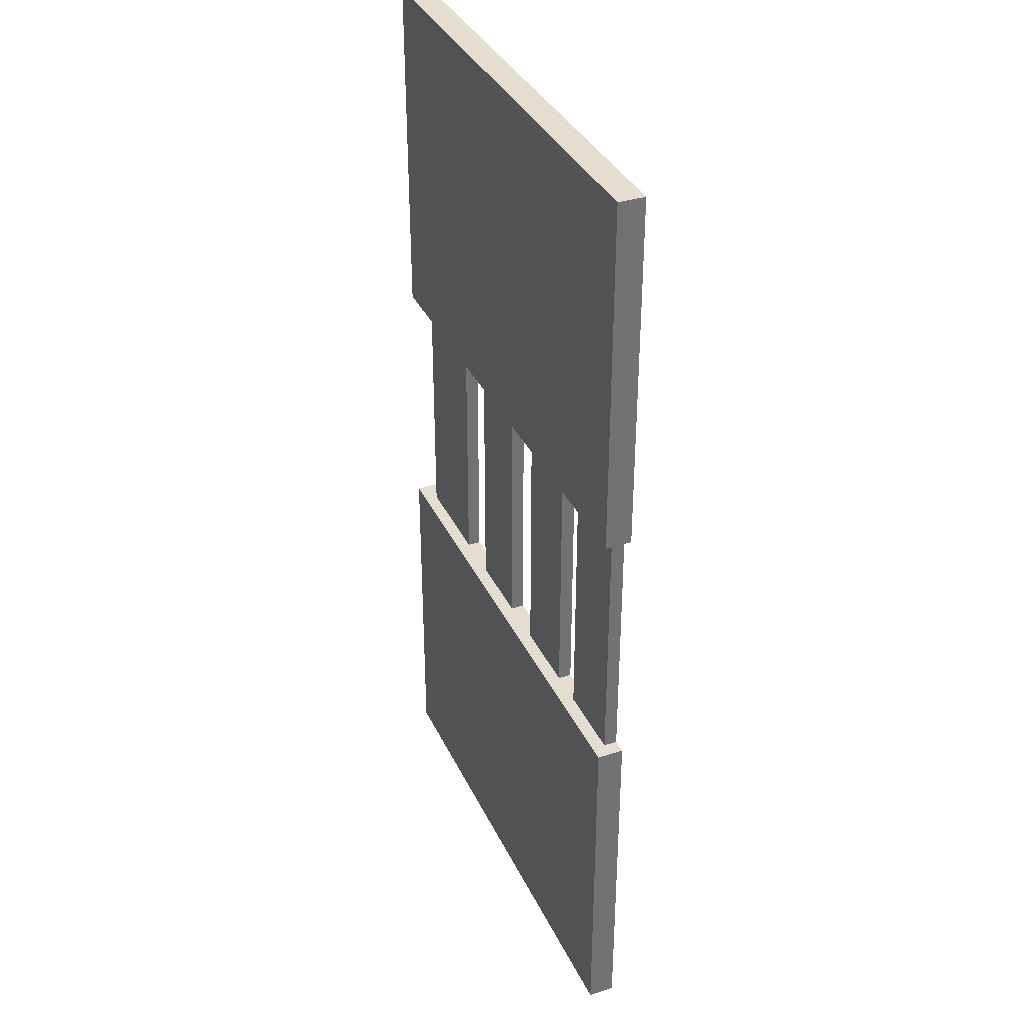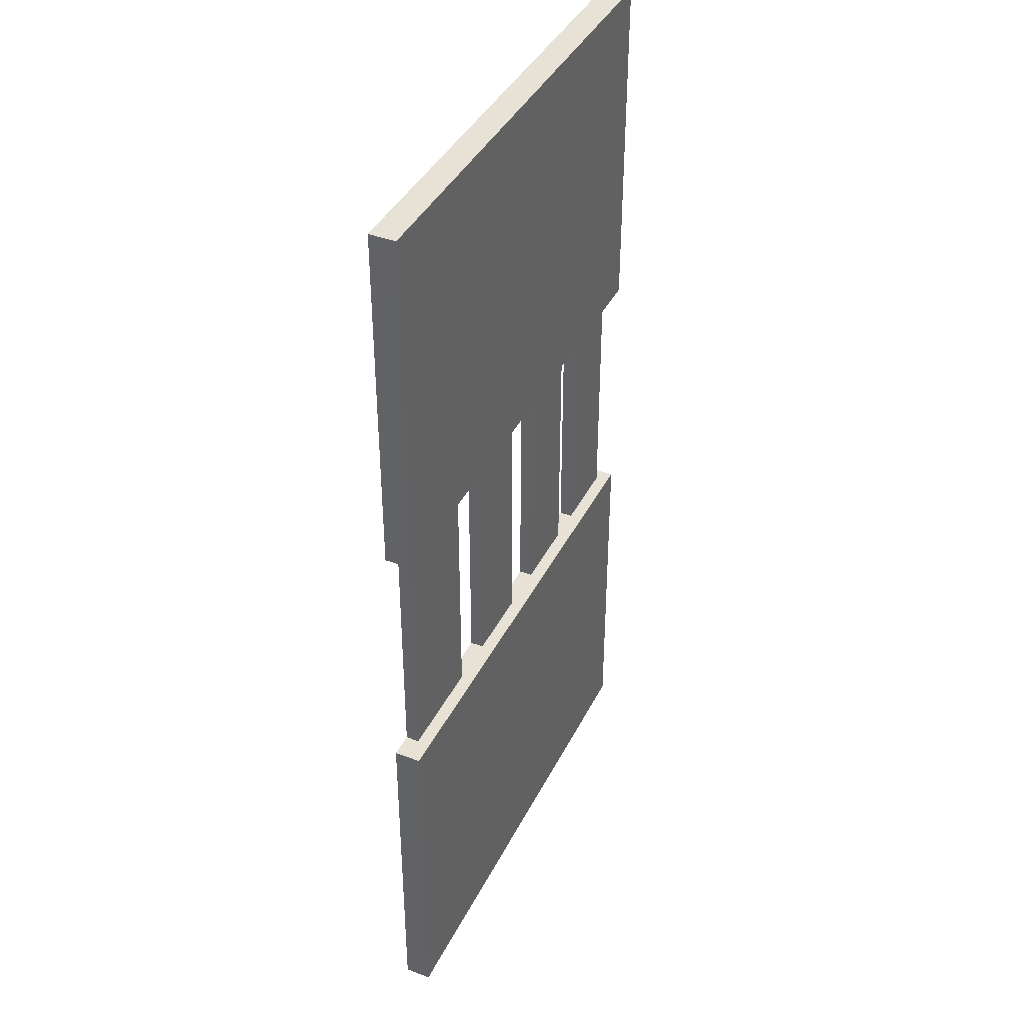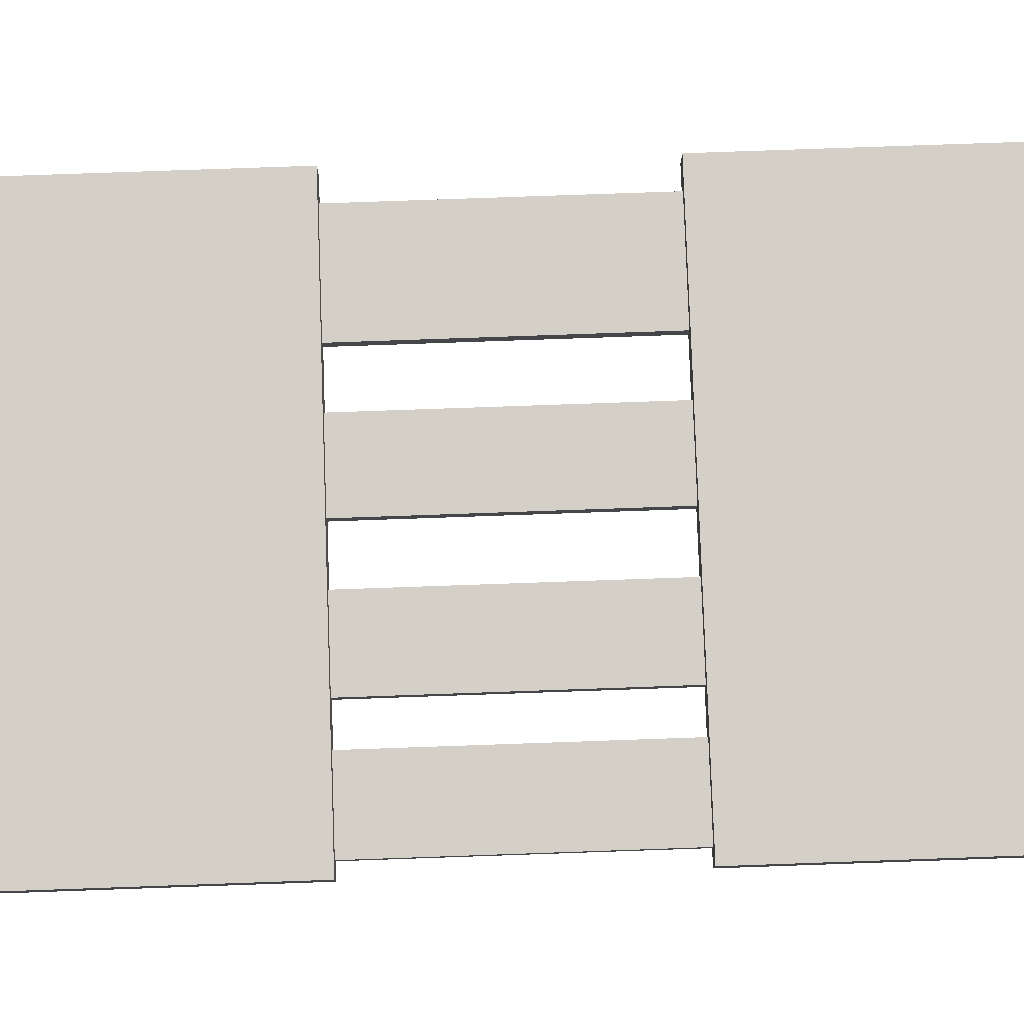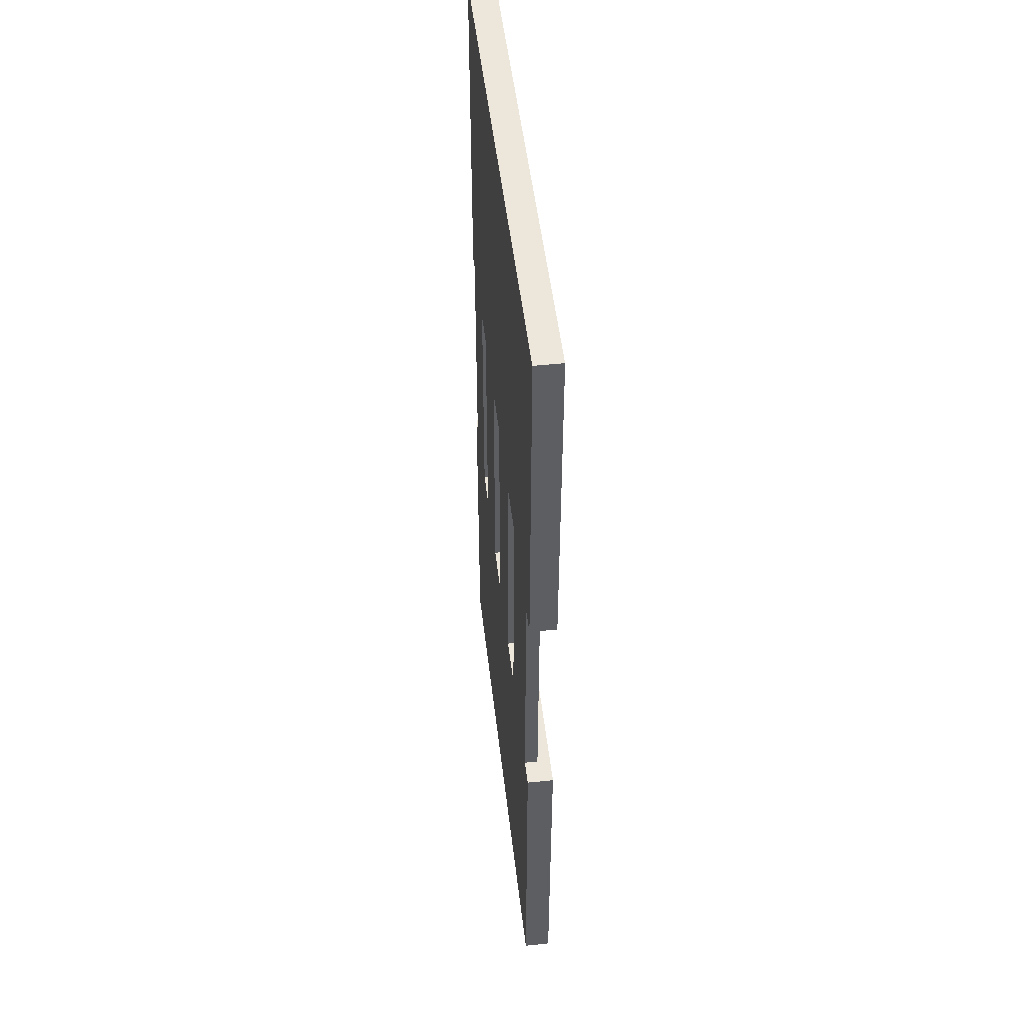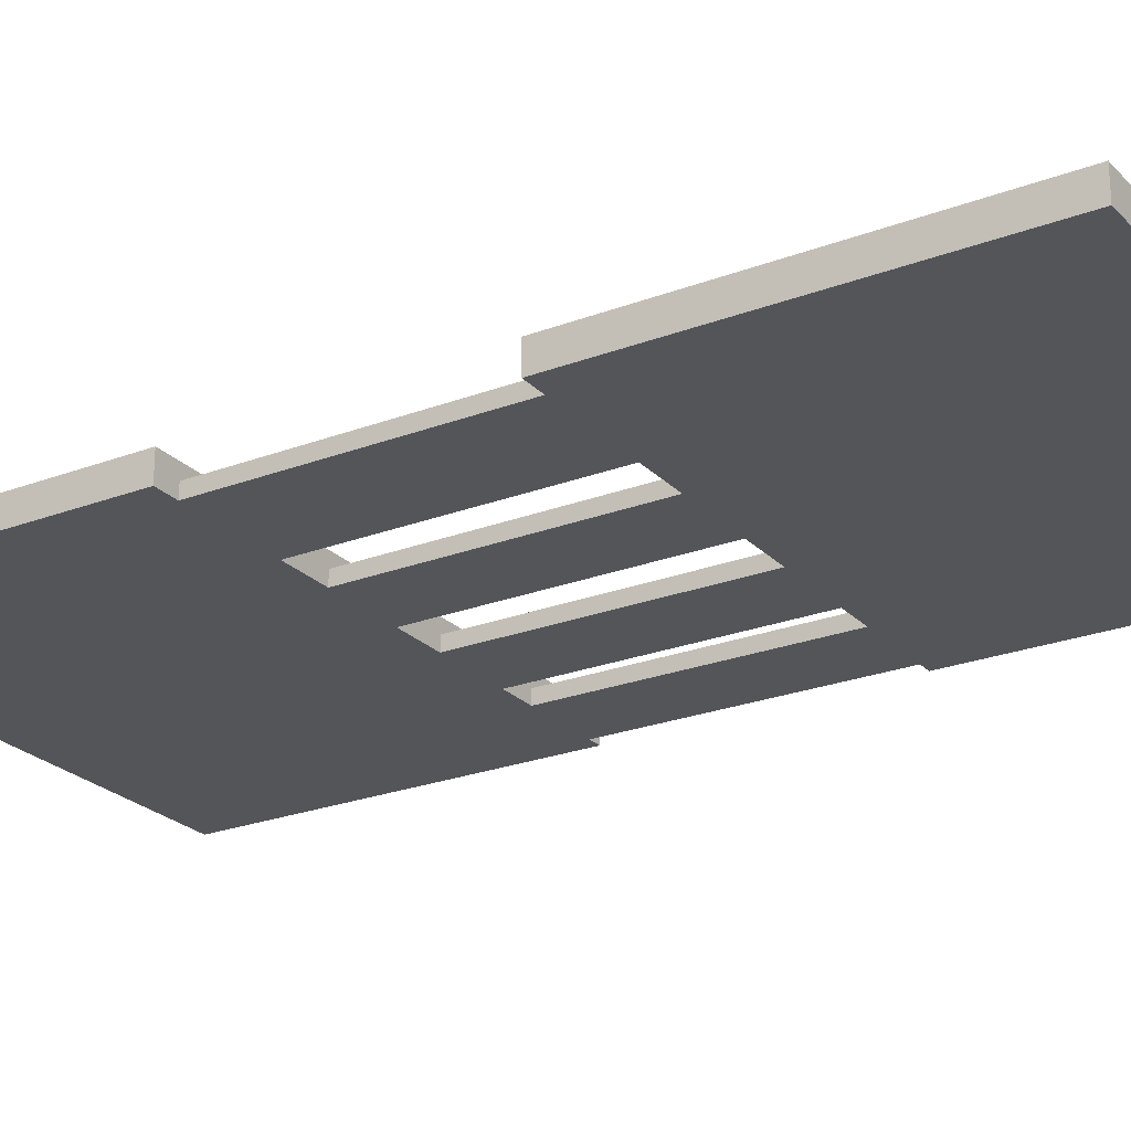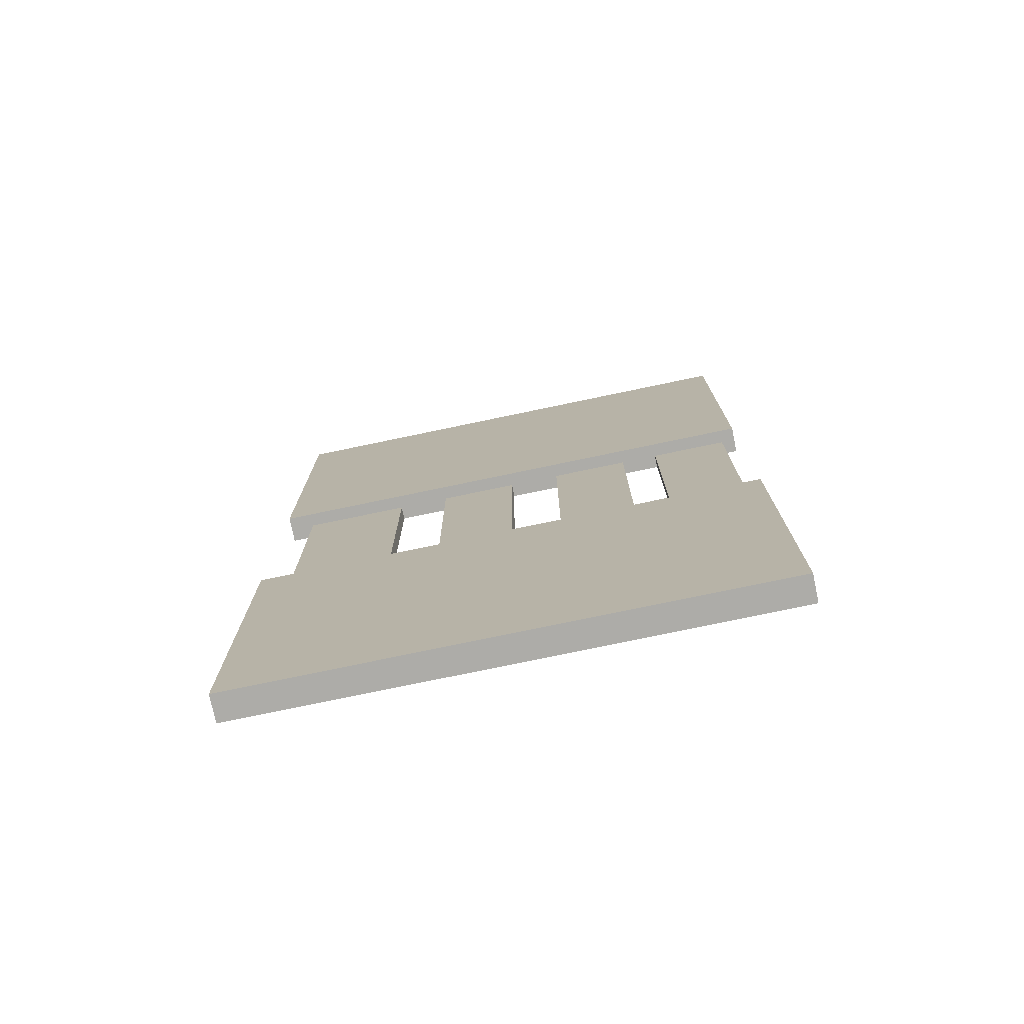
<metadata>
{"format":"obj","ext":"obj","renderer":"f3d","projection":"perspective","resolution":1024,"background":"white","views":[{"elev":35.9,"azim":67.1,"up":"+Y"},{"elev":40.1,"azim":-65.3,"up":"+Y"},{"elev":80.0,"azim":88.0,"up":"+Z"},{"elev":50.3,"azim":-96.6,"up":"+Y"},{"elev":-24.2,"azim":-57.8,"up":"+Z"},{"elev":-76.6,"azim":11.8,"up":"+Y"}]}
</metadata>
<code>
o flexhinge-1mmx10mm-tocut.obj
g default
v 2.677 3.2 0.2501
v 2.677 -1.8 -5.963e-08
v 2.677 3.2 -5.963e-08
v 2.677 -1.8 0.2501
v 1.222 -1.8 0.2501
v 1.222 3.2 2.534e-07
v 1.222 -1.8 2.534e-07
v 1.222 3.2 0.2501
v 4.831 3.2 0.2501
v 4.831 -1.8 -4.398e-07
v 4.831 3.2 -4.398e-07
v 4.831 -1.8 0.2501
v 3.376 -1.8 0.2501
v 3.376 3.2 -1.789e-07
v 3.376 -1.8 -1.789e-07
v 3.376 3.2 0.2501
v -4.135 -1.8 0.2501
v -4.135 3.2 1.222e-06
v -4.135 -1.8 1.222e-06
v -4.135 3.2 0.2501
v -2.175 3.2 0.2501
v -2.175 -1.8 8.646e-07
v -2.175 3.2 8.646e-07
v -2.175 -1.8 0.2501
v 0.2505 3.2 0.2501
v 0.2505 -1.8 4.025e-07
v 0.2505 3.2 4.025e-07
v 0.2505 -1.8 0.2501
v -1.205 -1.8 0.2501
v -1.205 3.2 6.857e-07
v -1.205 -1.8 6.857e-07
v -1.205 3.2 0.2501
v 5.1 10 0.5002
v 5.1 3.2 -4.621e-07
v 5.1 10 -4.621e-07
v 5.1 3.2 0.5002
v -4.6 10 0.5002
v -4.6 10 1.267e-06
v -4.6 3.2 0.5002
v -4.6 3.2 1.267e-06
v -4.6 -8.6 0.5002
v -4.6 -1.8 1.267e-06
v -4.6 -8.6 1.267e-06
v -4.6 -1.8 0.5002
v 5.1 -8.6 0.5002
v 5.1 -8.6 -4.621e-07
v 5.1 -1.8 0.5002
v 5.1 -1.8 -4.621e-07
g Default
f 1 2 3
f 4 2 1
f 5 6 7
f 8 6 5
f 1 5 4
f 8 5 1
f 9 10 11
f 12 10 9
f 13 14 15
f 16 14 13
f 9 13 12
f 16 13 9
f 17 18 19
f 20 18 17
f 21 22 23
f 24 22 21
f 21 17 24
f 20 17 21
f 25 26 27
f 28 26 25
f 29 30 31
f 32 30 29
f 25 29 28
f 32 29 25
f 33 34 35
f 36 34 33
f 37 35 38
f 33 35 37
f 39 38 40
f 37 38 39
f 8 27 6
f 25 27 8
f 36 25 8
f 39 25 36
f 32 25 39
f 21 32 39
f 23 32 21
f 30 32 23
f 39 20 21
f 40 20 39
f 18 20 40
f 36 9 34
f 16 9 36
f 1 16 36
f 3 16 1
f 14 16 3
f 9 11 34
f 36 8 1
f 33 39 36
f 37 39 33
f 41 42 43
f 44 42 41
f 45 43 46
f 41 43 45
f 47 46 48
f 45 46 47
f 4 15 2
f 13 15 4
f 47 13 4
f 12 13 47
f 48 12 47
f 10 12 48
f 47 28 44
f 5 28 47
f 4 5 47
f 44 17 42
f 24 17 44
f 29 24 44
f 31 24 29
f 22 24 31
f 17 19 42
f 44 28 29
f 28 7 26
f 5 7 28
f 41 47 44
f 45 47 41
f 7 46 26
f 2 46 7
f 6 2 7
f 3 2 6
f 35 3 6
f 14 3 35
f 11 14 35
f 10 14 11
f 15 14 10
f 46 15 10
f 2 15 46
f 26 30 27
f 31 30 26
f 43 31 26
f 22 31 43
f 19 22 43
f 18 22 19
f 23 22 18
f 38 23 18
f 30 23 38
f 27 30 38
f 35 27 38
f 6 27 35
f 35 34 11
f 18 40 38
f 43 42 19
f 26 46 43
f 10 48 46

</code>
